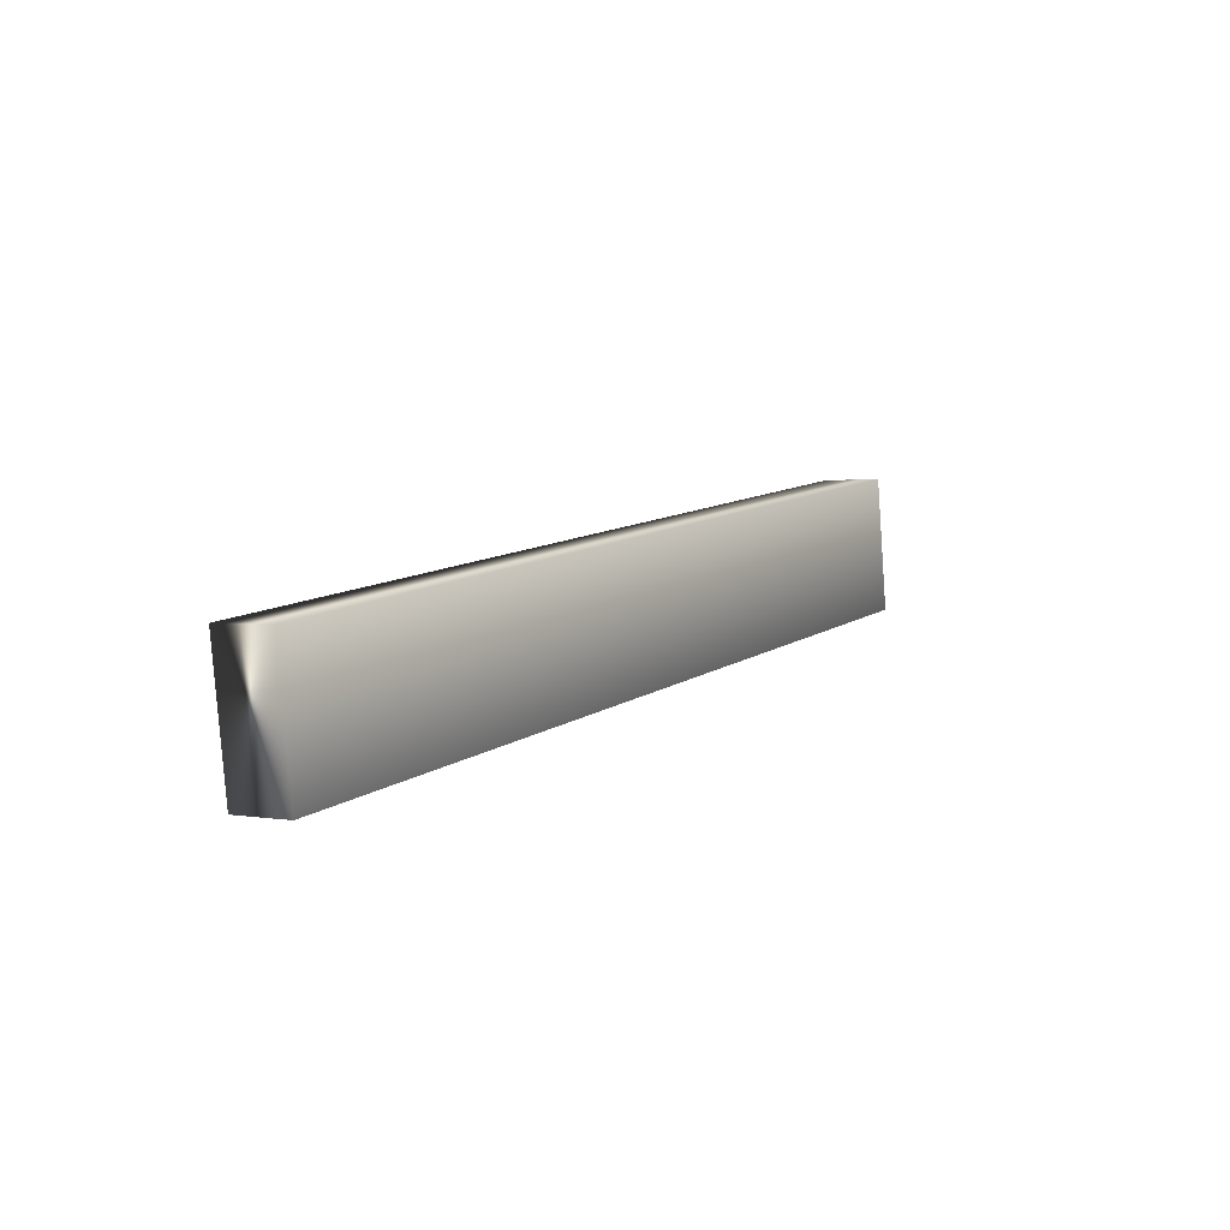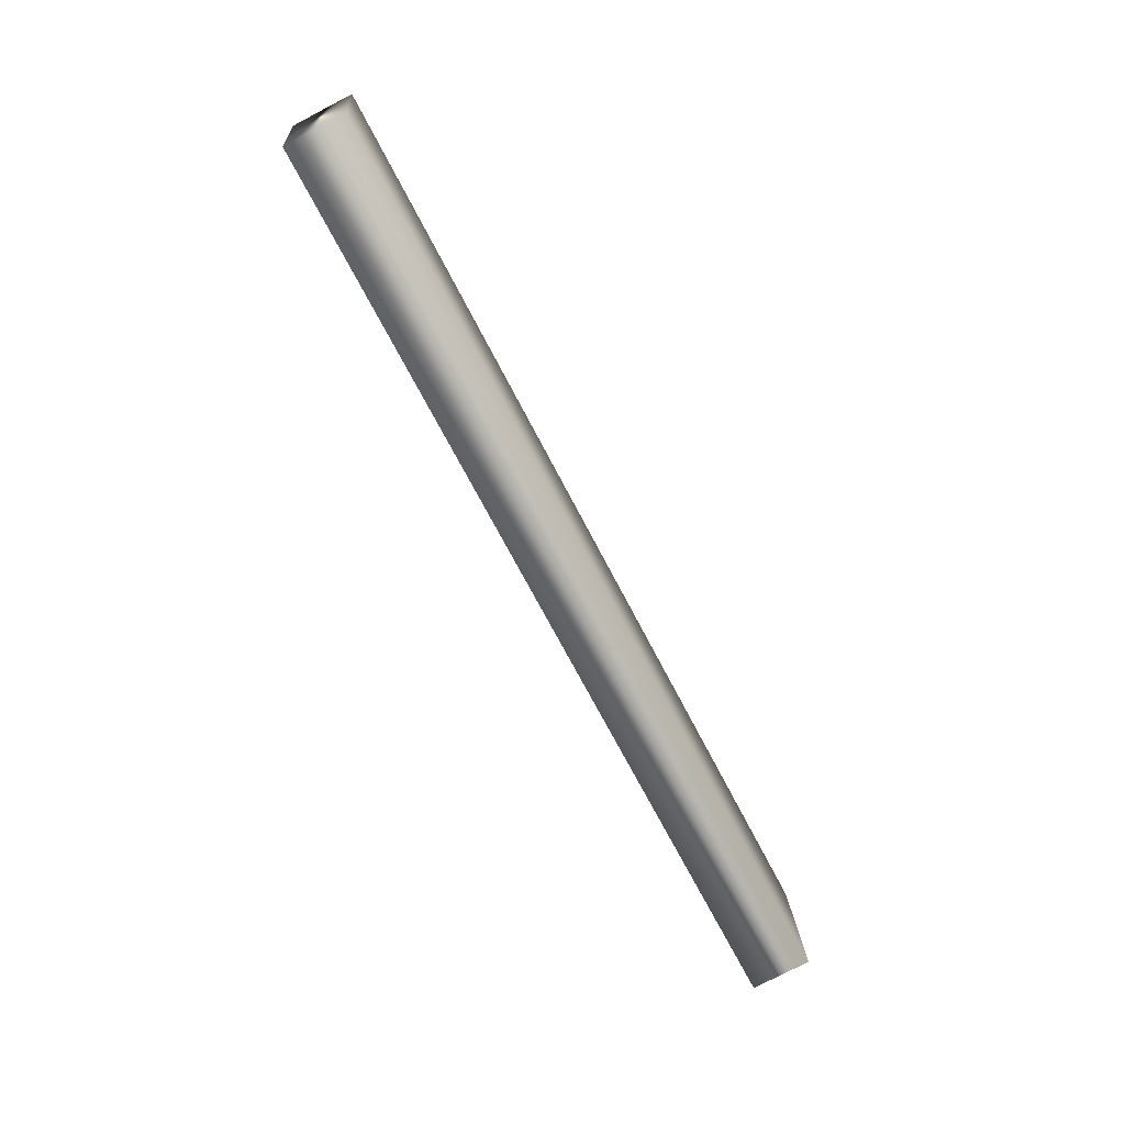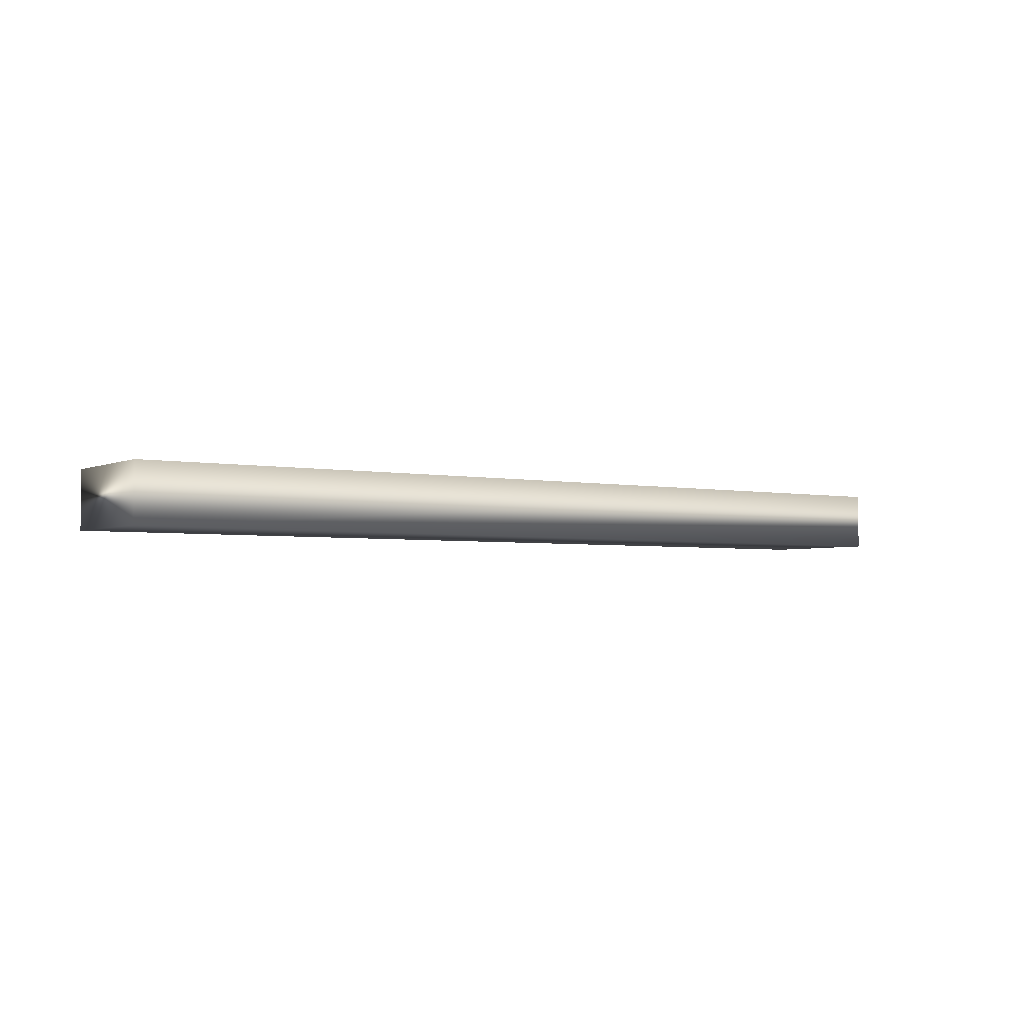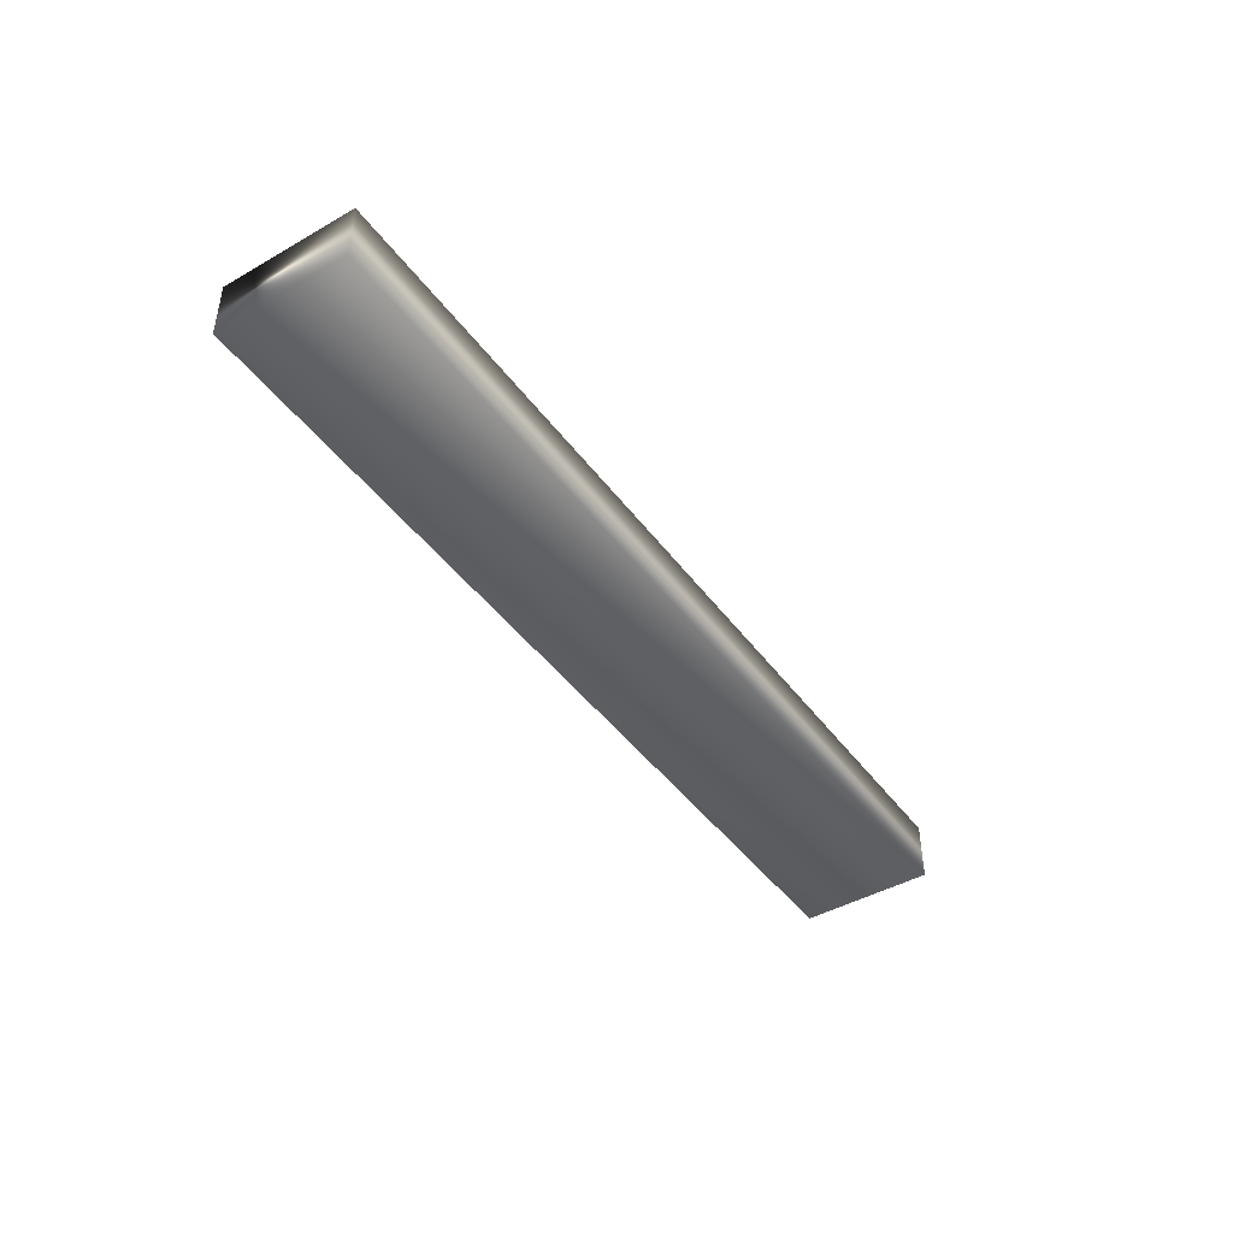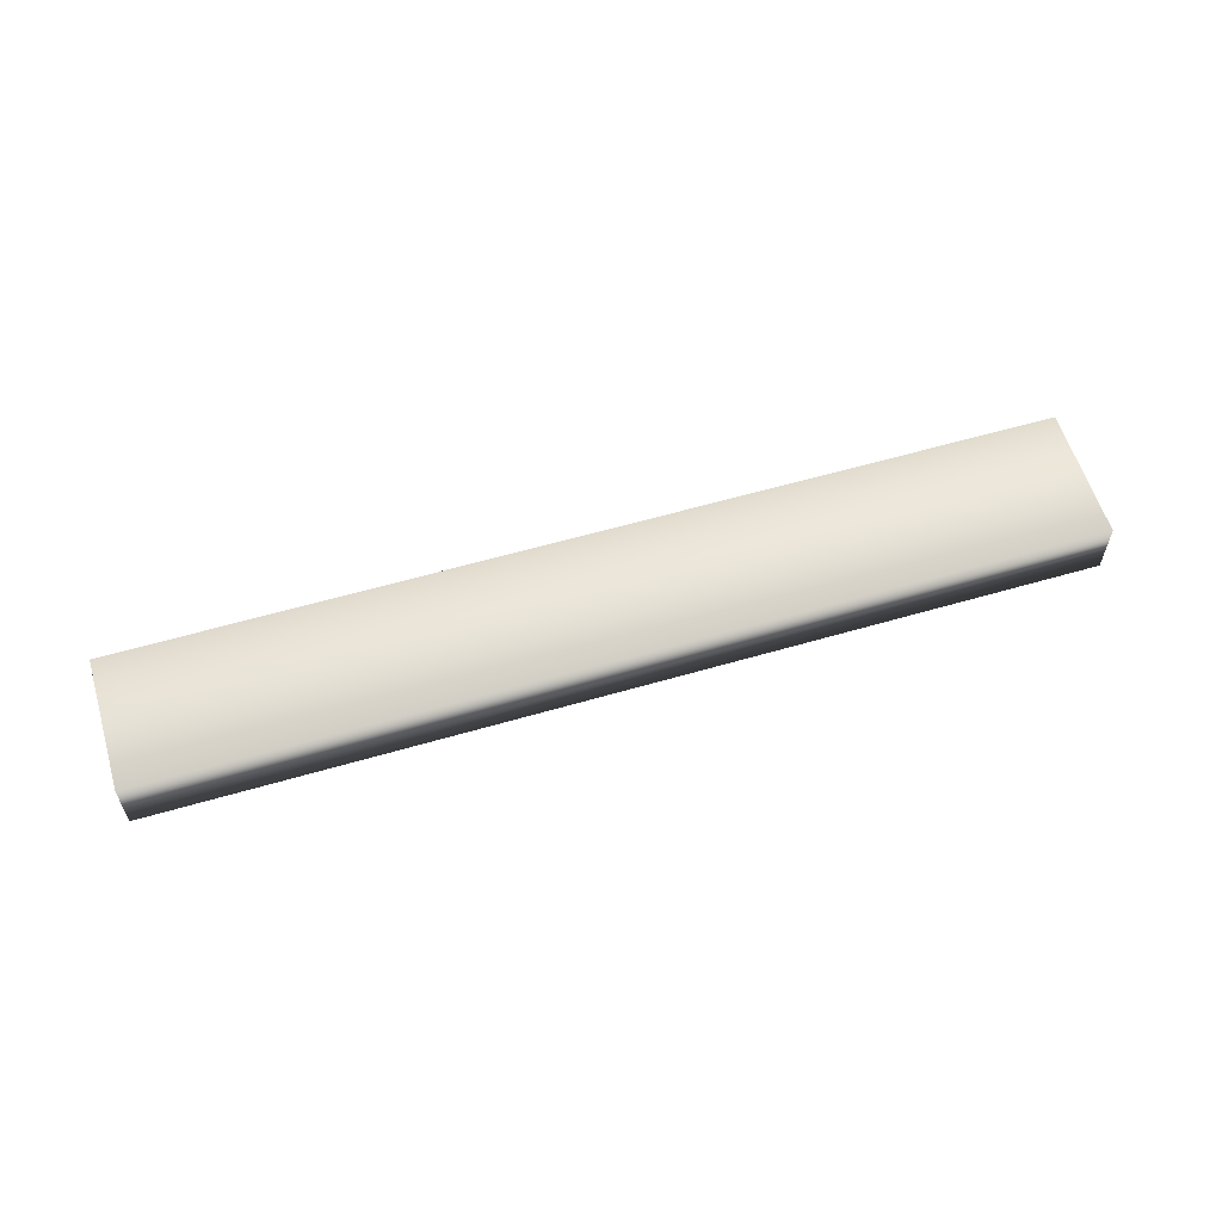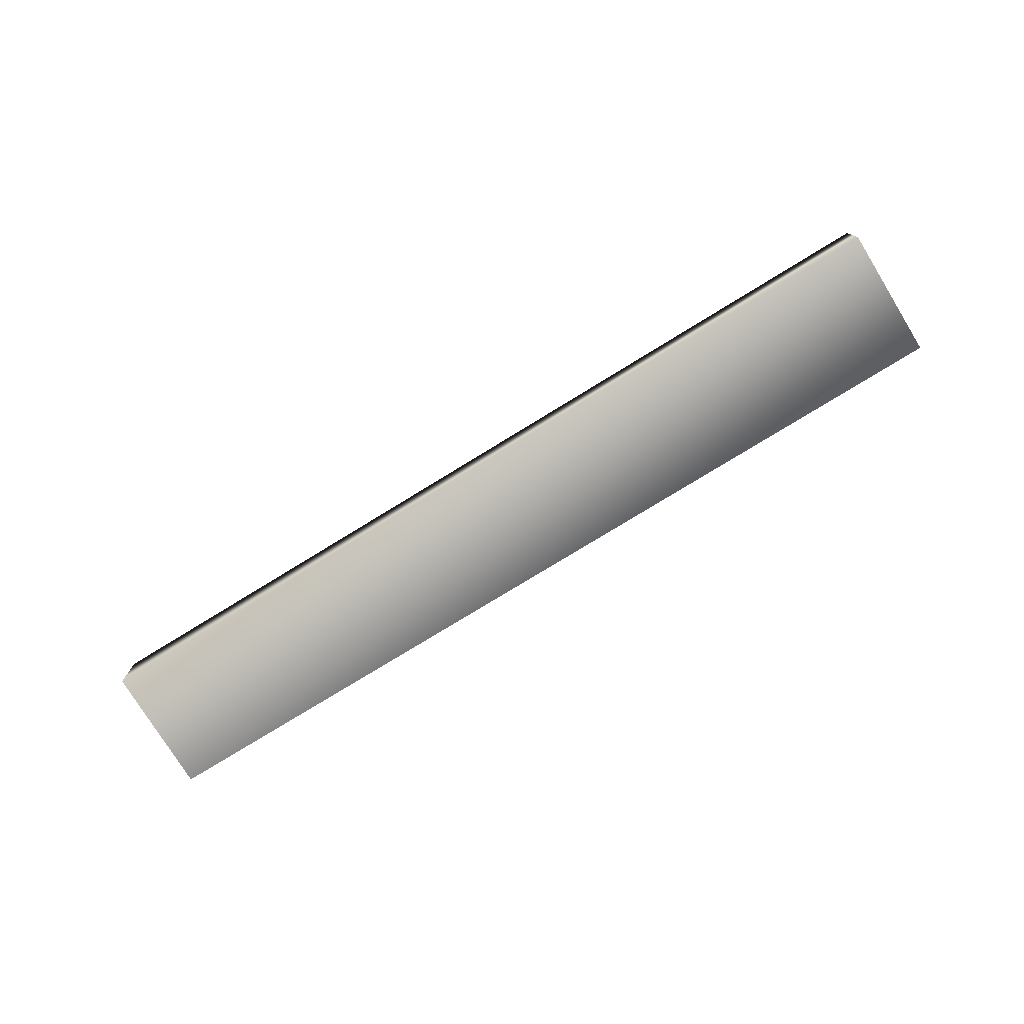
<metadata>
{"format":"obj","ext":"obj","renderer":"f3d","projection":"perspective","resolution":1024,"background":"white","views":[{"elev":1.7,"azim":122.9,"up":"+Z"},{"elev":-77.1,"azim":117.4,"up":"+Z"},{"elev":-3.3,"azim":-26.7,"up":"+Y"},{"elev":-44.2,"azim":-48.5,"up":"+Y"},{"elev":59.0,"azim":170.9,"up":"+Y"},{"elev":-76.7,"azim":39.2,"up":"+Y"}]}
</metadata>
<code>
v -66.08 0.3333 64.01
v -68.63 0.3333 64.35
v -66.03 0.3333 64.38
v -68.58 0.3333 64.72
v -68.58 0.1667 64.72
v -68.63 0.1667 64.35
v -66.03 0.1667 64.38
v -66.08 0.1667 64.01
f 1 2 3
f 3 2 4
f 5 4 6
f 6 4 2
f 7 3 5
f 5 3 4
f 1 8 2
f 2 8 6
f 8 1 7
f 7 1 3
f 8 7 6
f 6 7 5

</code>
